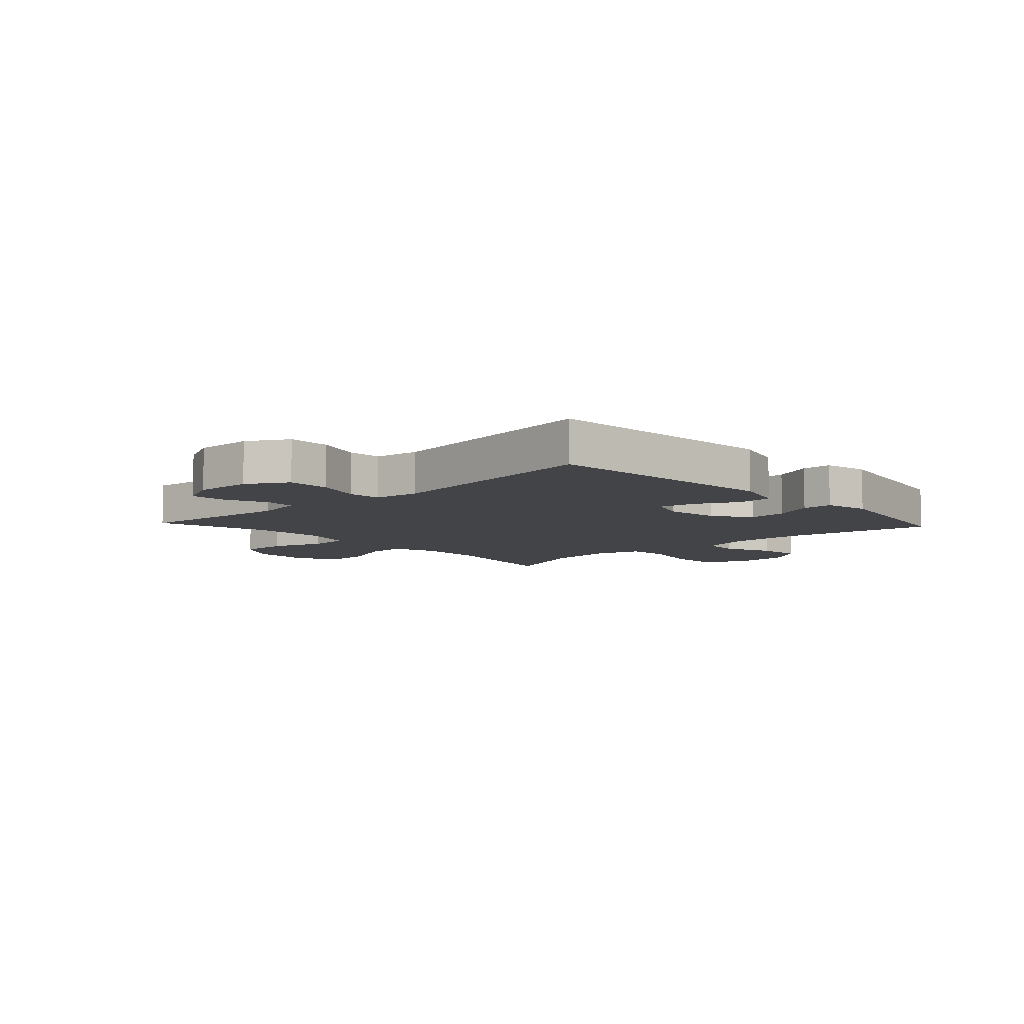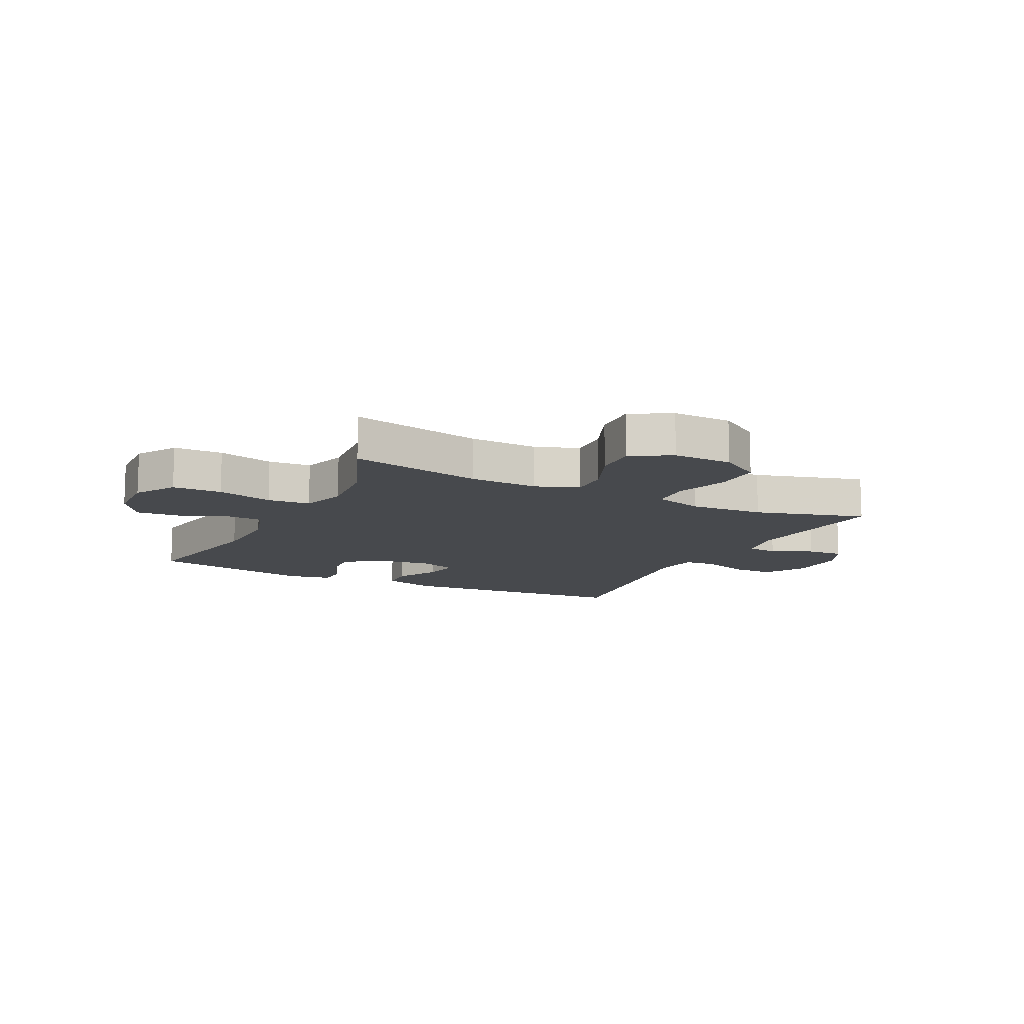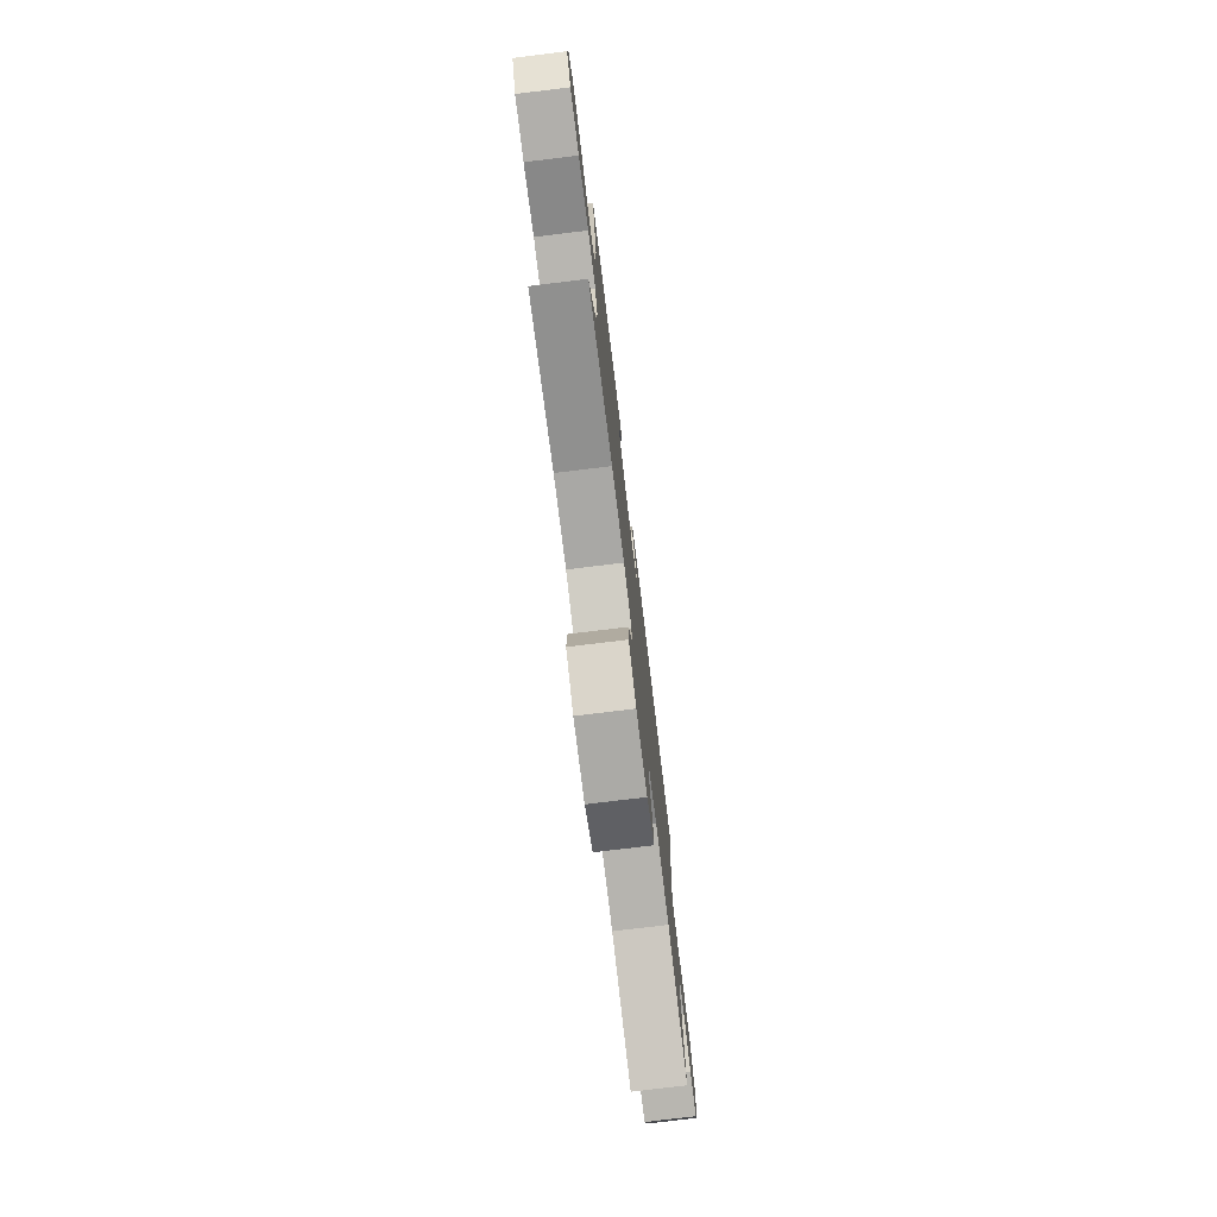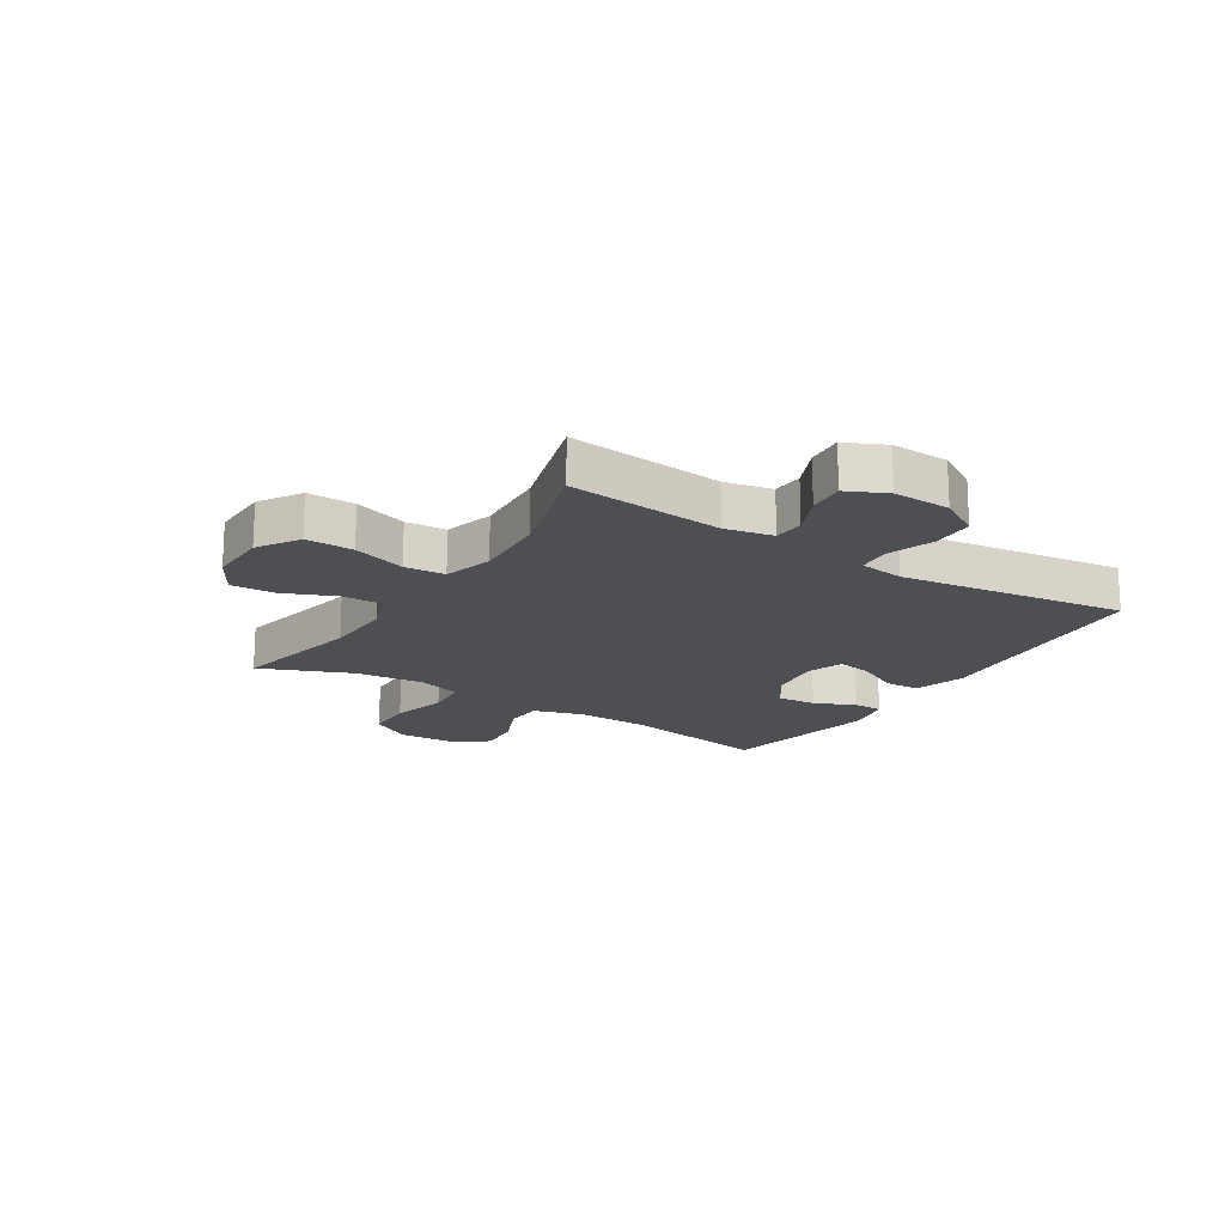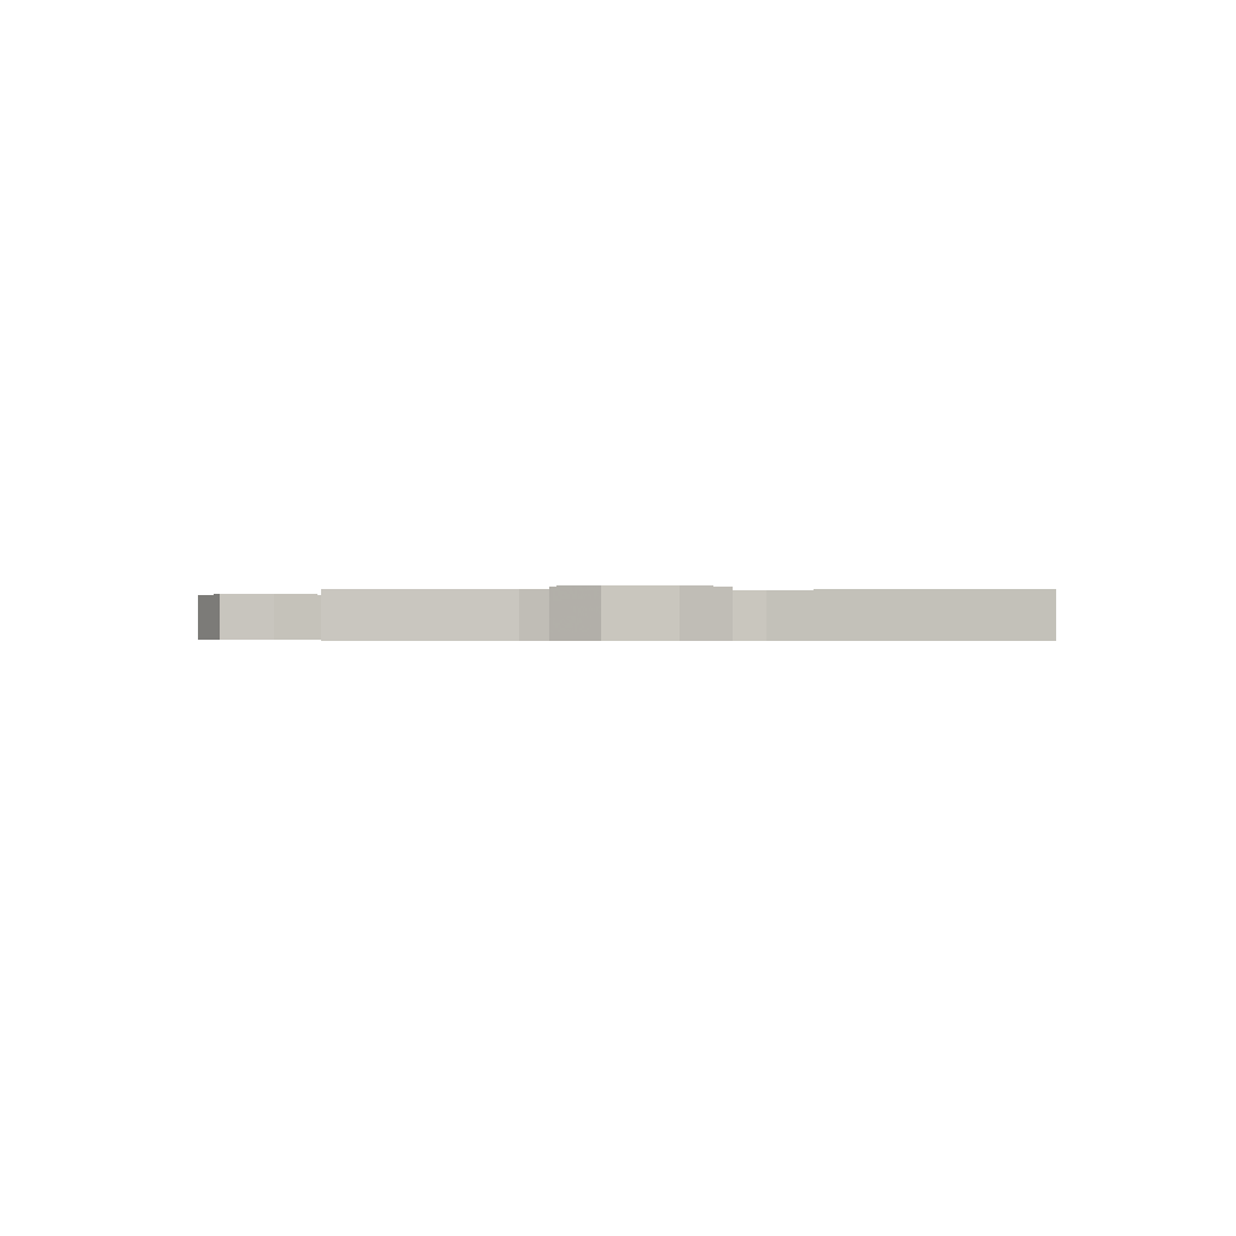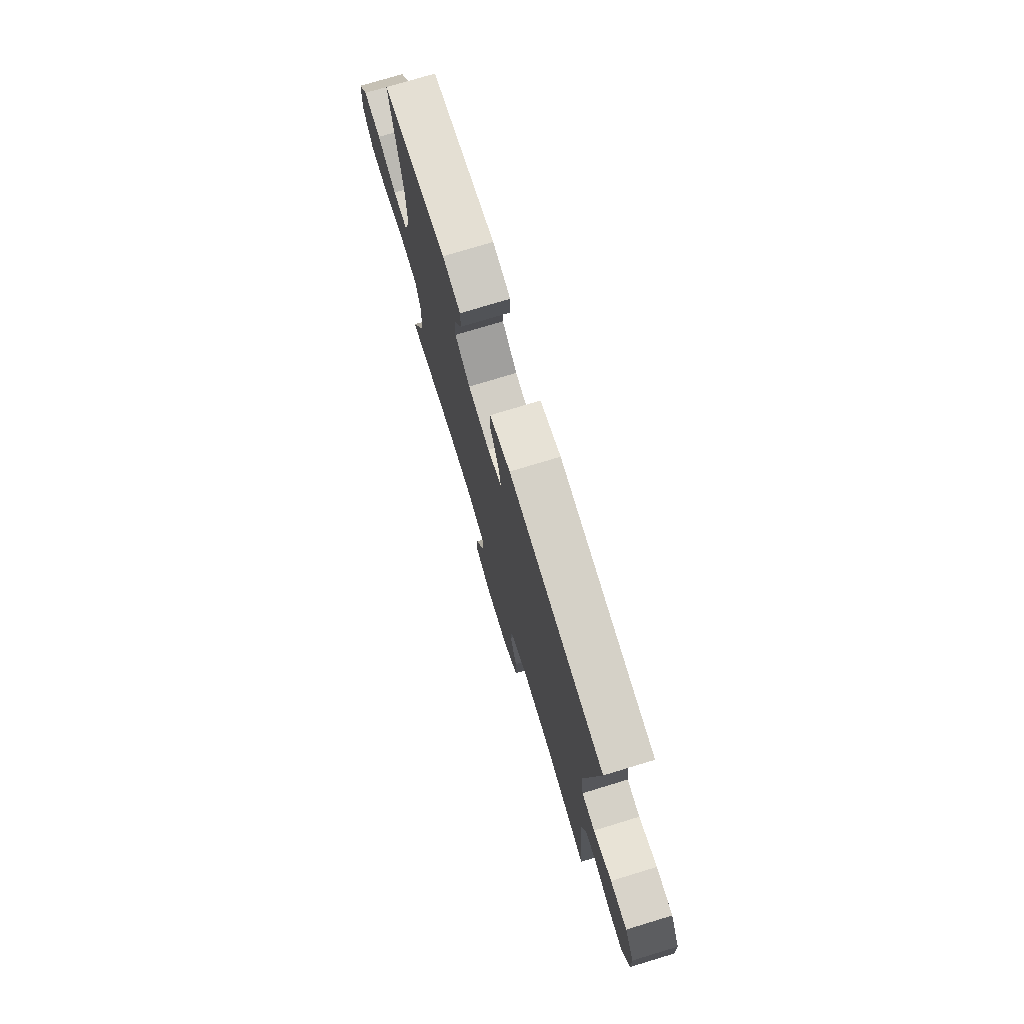
<metadata>
{"format":"obj","ext":"obj","renderer":"f3d","projection":"perspective","resolution":1024,"background":"white","views":[{"elev":-7.8,"azim":-47.1,"up":"+Y"},{"elev":-12.1,"azim":153.2,"up":"+Y"},{"elev":-76.9,"azim":96.9,"up":"+Z"},{"elev":-18.0,"azim":-122.4,"up":"+Y"},{"elev":-0.5,"azim":-89.6,"up":"+Y"},{"elev":75.4,"azim":-106.9,"up":"+Z"}]}
</metadata>
<code>
v -0.5 0.07 -0.5
v -0.474 0.07 -0.231
v -0.491 0.07 -0.149
v -0.544 0.07 -0.146
v -0.615 0.07 -0.178
v -0.678 0.07 -0.183
v -0.71 0.07 -0.115
v -0.707 0.07 -0.016
v -0.666 0.07 0.054
v -0.593 0.07 0.055
v -0.513 0.07 0.028
v -0.456 0.07 0.032
v -0.445 0.07 0.11
v -0.5 0.07 0.5
v -0.087 0.07 0.534
v 0.002 0.07 0.508
v 0.005 0.07 0.447
v -0.033 0.07 0.373
v -0.044 0.07 0.312
v 0.018 0.07 0.289
v 0.112 0.07 0.302
v 0.177 0.07 0.347
v 0.172 0.07 0.415
v 0.14 0.07 0.485
v 0.141 0.07 0.537
v 0.219 0.07 0.553
v 0.5 0.07 0.5
v 0.453 0.07 0.242
v 0.45 0.07 0.112
v 0.476 0.07 0.027
v 0.54 0.07 0.024
v 0.623 0.07 0.059
v 0.698 0.07 0.066
v 0.741 0.07 0.003
v 0.745 0.07 -0.093
v 0.703 0.07 -0.163
v 0.618 0.07 -0.165
v 0.521 0.07 -0.14
v 0.447 0.07 -0.146
v 0.423 0.07 -0.224
v 0.435 0.07 -0.342
v 0.5 0.07 -0.5
v 0.271 0.07 -0.453
v 0.152 0.07 -0.449
v 0.077 0.07 -0.477
v 0.08 0.07 -0.546
v 0.117 0.07 -0.634
v 0.121 0.07 -0.711
v 0.052 0.07 -0.751
v -0.051 0.07 -0.749
v -0.122 0.07 -0.704
v -0.121 0.07 -0.622
v -0.091 0.07 -0.53
v -0.096 0.07 -0.46
v -0.181 0.07 -0.436
v -0.31 0.07 -0.444
v -0.5 0 -0.5
v -0.474 0 -0.231
v -0.491 0 -0.149
v -0.544 0 -0.146
v -0.615 0 -0.178
v -0.678 0 -0.183
v -0.71 0 -0.115
v -0.707 0 -0.016
v -0.666 0 0.054
v -0.593 0 0.055
v -0.513 0 0.028
v -0.456 0 0.032
v -0.445 0 0.11
v -0.5 0 0.5
v -0.087 0 0.534
v 0.002 0 0.508
v 0.005 0 0.447
v -0.033 0 0.373
v -0.044 0 0.312
v 0.018 0 0.289
v 0.112 0 0.302
v 0.177 0 0.347
v 0.172 0 0.415
v 0.14 0 0.485
v 0.141 0 0.537
v 0.219 0 0.553
v 0.5 0 0.5
v 0.453 0 0.242
v 0.45 0 0.112
v 0.476 0 0.027
v 0.54 0 0.024
v 0.623 0 0.059
v 0.698 0 0.066
v 0.741 0 0.003
v 0.745 0 -0.093
v 0.703 0 -0.163
v 0.618 0 -0.165
v 0.521 0 -0.14
v 0.447 0 -0.146
v 0.423 0 -0.224
v 0.435 0 -0.342
v 0.5 0 -0.5
v 0.271 0 -0.453
v 0.152 0 -0.449
v 0.077 0 -0.477
v 0.08 0 -0.546
v 0.117 0 -0.634
v 0.121 0 -0.711
v 0.052 0 -0.751
v -0.051 0 -0.749
v -0.122 0 -0.704
v -0.121 0 -0.622
v -0.091 0 -0.53
v -0.096 0 -0.46
v -0.181 0 -0.436
v -0.31 0 -0.444
f 50 51 52 53
f 50 53 54
f 49 50 54
f 46 47 48 49
f 45 46 49 54
f 44 45 54 55
f 41 42 43
f 40 41 43 44
f 39 40 44 55
f 35 36 37 38
f 35 38 39
f 34 35 39
f 31 32 33 34
f 30 31 34 39
f 29 30 39 55
f 25 26 27 28
f 23 24 25 28
f 22 23 28 29
f 21 22 29 55
f 15 16 17 18
f 13 14 15 18
f 12 13 18 19
f 8 9 10 11
f 8 11 12
f 7 8 12
f 4 5 6 7
f 3 4 7 12
f 2 3 12 19
f 56 1 2 19
f 20 21 55 56
f 19 20 56
f 109 108 107 106
f 110 109 106
f 110 106 105
f 105 104 103 102
f 110 105 102 101
f 111 110 101 100
f 99 98 97
f 100 99 97 96
f 111 100 96 95
f 94 93 92 91
f 95 94 91
f 95 91 90
f 90 89 88 87
f 95 90 87 86
f 111 95 86 85
f 84 83 82 81
f 84 81 80 79
f 85 84 79 78
f 111 85 78 77
f 74 73 72 71
f 74 71 70 69
f 75 74 69 68
f 67 66 65 64
f 68 67 64
f 68 64 63
f 63 62 61 60
f 68 63 60 59
f 75 68 59 58
f 75 58 57 112
f 112 111 77 76
f 112 76 75
f 1 57 58 2
f 2 58 59 3
f 3 59 60 4
f 4 60 61 5
f 5 61 62 6
f 6 62 63 7
f 7 63 64 8
f 8 64 65 9
f 9 65 66 10
f 10 66 67 11
f 11 67 68 12
f 12 68 69 13
f 13 69 70 14
f 14 70 71 15
f 15 71 72 16
f 16 72 73 17
f 17 73 74 18
f 18 74 75 19
f 19 75 76 20
f 20 76 77 21
f 21 77 78 22
f 22 78 79 23
f 23 79 80 24
f 24 80 81 25
f 25 81 82 26
f 26 82 83 27
f 27 83 84 28
f 28 84 85 29
f 29 85 86 30
f 30 86 87 31
f 31 87 88 32
f 32 88 89 33
f 33 89 90 34
f 34 90 91 35
f 35 91 92 36
f 36 92 93 37
f 37 93 94 38
f 38 94 95 39
f 39 95 96 40
f 40 96 97 41
f 41 97 98 42
f 42 98 99 43
f 43 99 100 44
f 44 100 101 45
f 45 101 102 46
f 46 102 103 47
f 47 103 104 48
f 48 104 105 49
f 49 105 106 50
f 50 106 107 51
f 51 107 108 52
f 52 108 109 53
f 53 109 110 54
f 54 110 111 55
f 55 111 112 56
f 56 112 57 1

</code>
